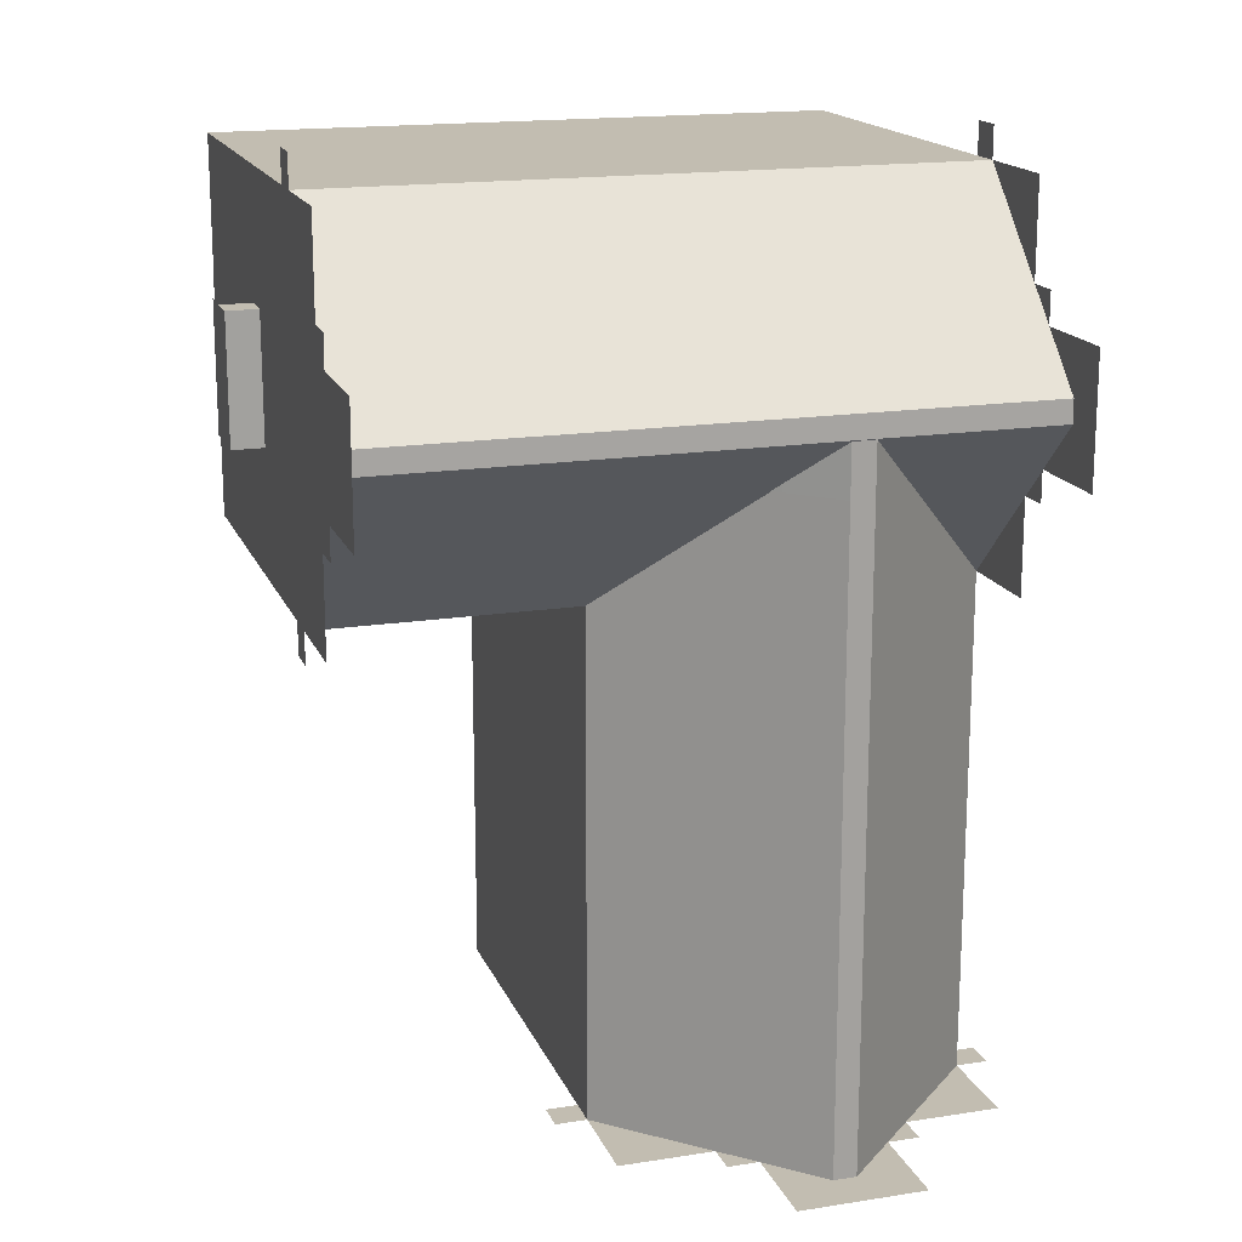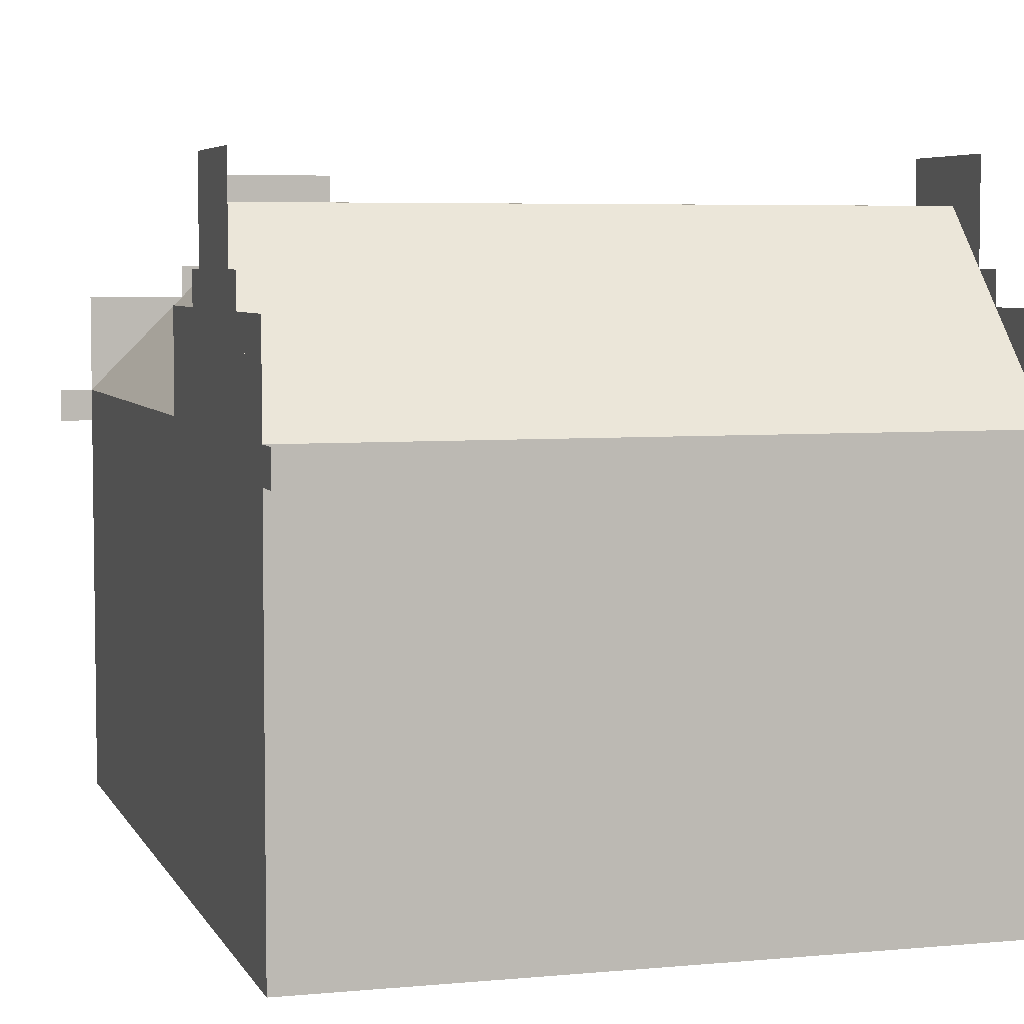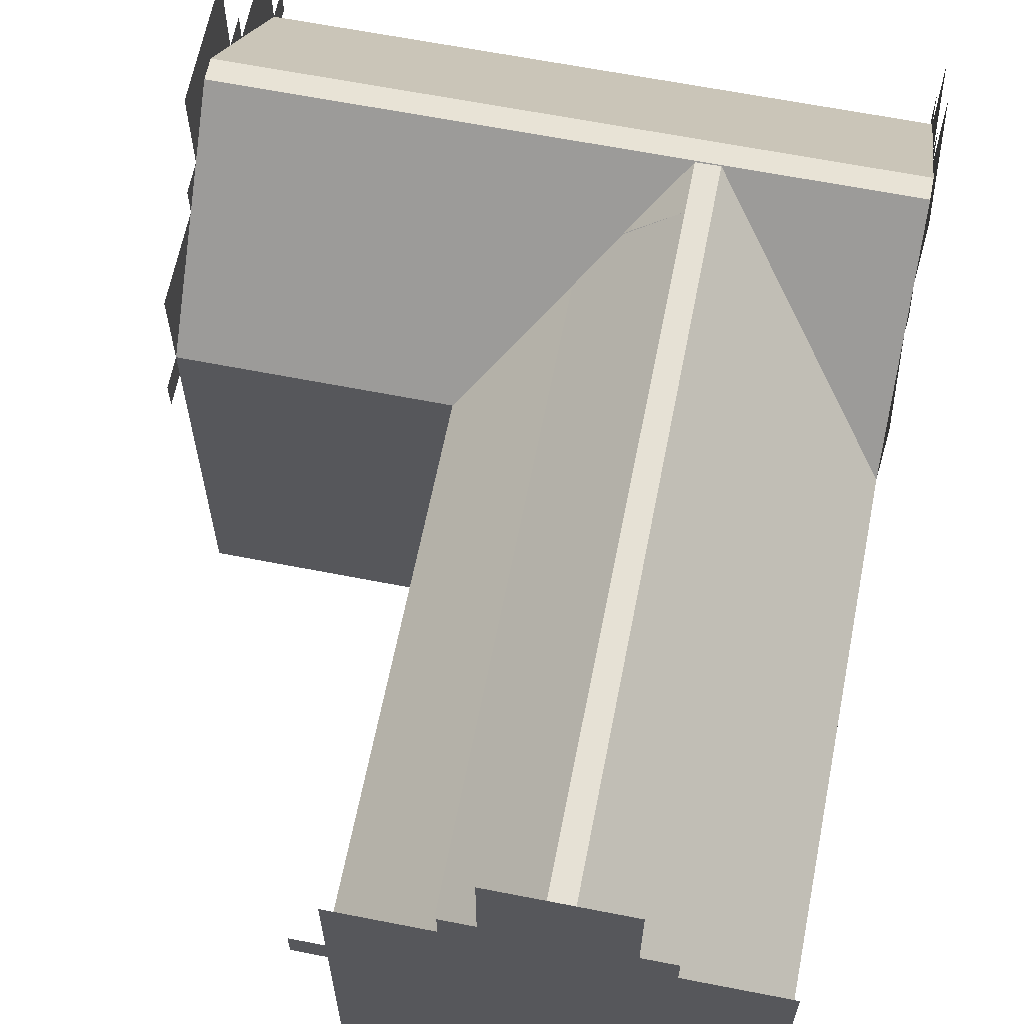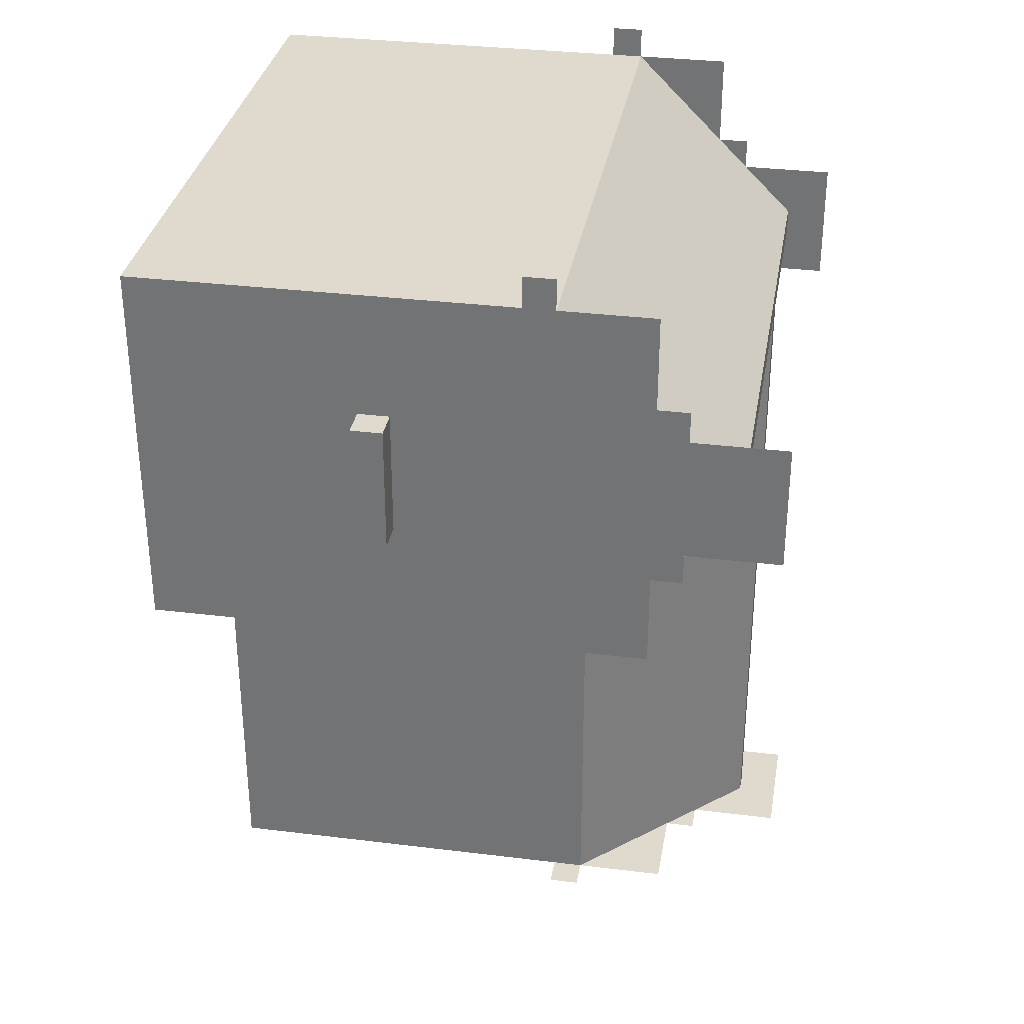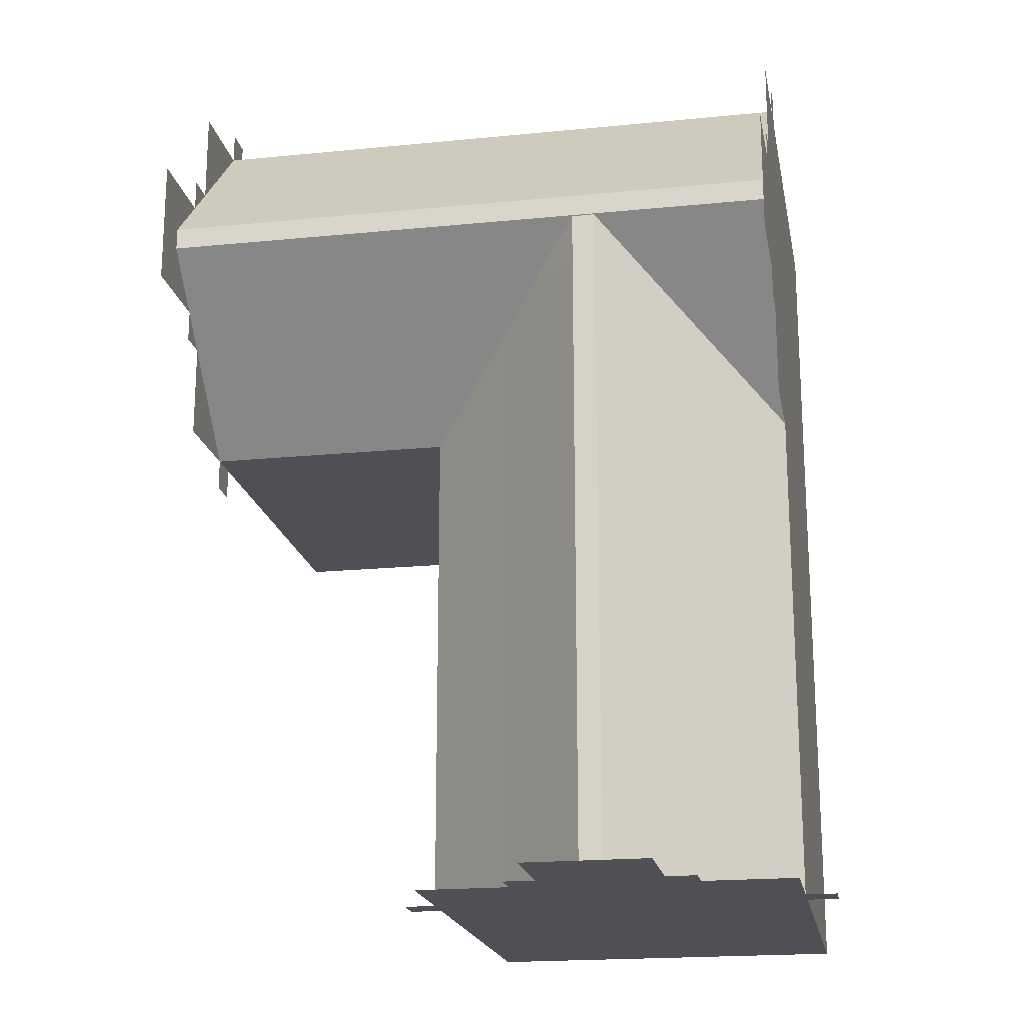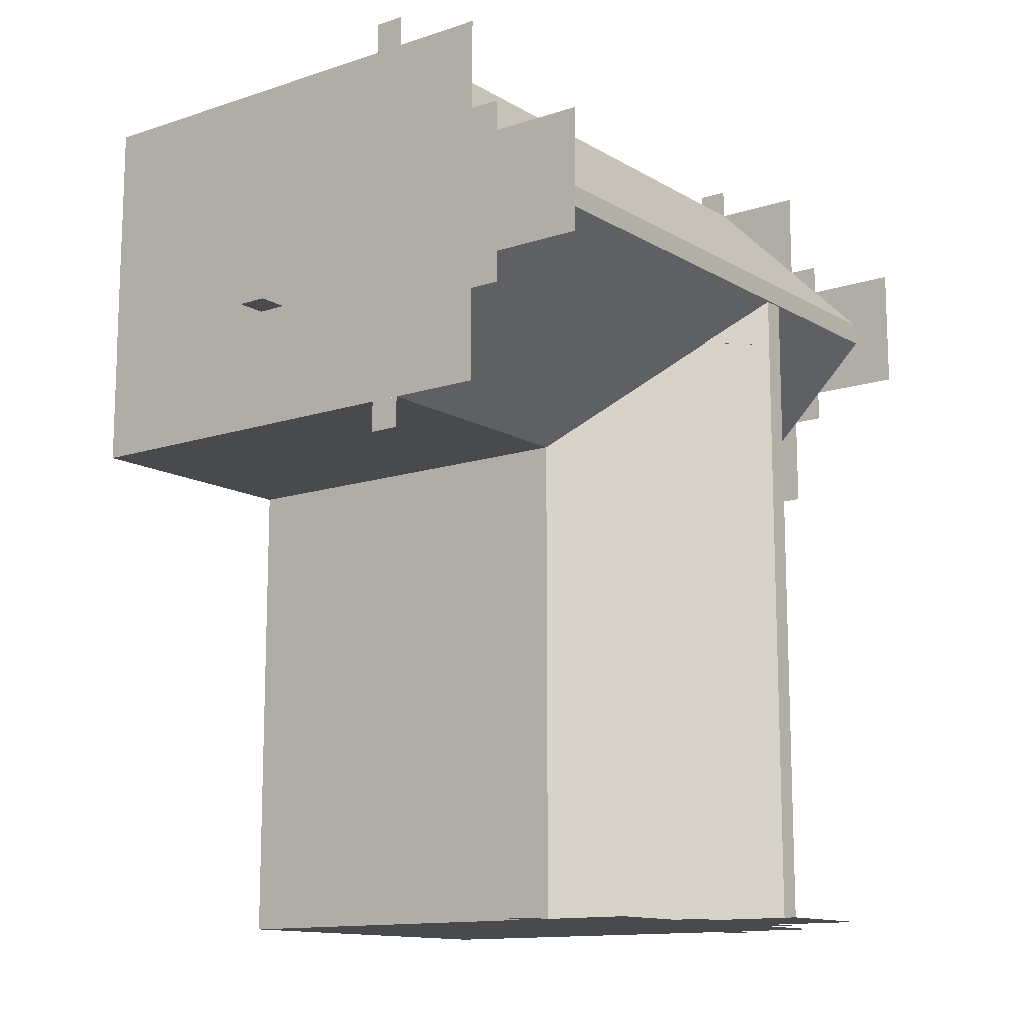
<metadata>
{"format":"obj","ext":"obj","renderer":"f3d","projection":"perspective","resolution":1024,"background":"white","views":[{"elev":17.0,"azim":162.5,"up":"+Z"},{"elev":5.2,"azim":-16.5,"up":"+Y"},{"elev":63.9,"azim":-168.8,"up":"+Y"},{"elev":32.7,"azim":99.7,"up":"+Z"},{"elev":-19.4,"azim":-169.5,"up":"+Z"},{"elev":-13.0,"azim":127.2,"up":"+Z"}]}
</metadata>
<code>
o Cube
v -2.71 3.961 2
v 0 1 5
v 0 1 4
v 0 0 4
v 0 0 3
v 0 4 5
v 0 2 2
v 0 2 4
v 0 1 3
v -3 3.958 4.294
v 0 2 3
v 0 4.25 4
v 0 4 2
v -1 0 5
v 0 1 2
v 0 3 1.75
v 0 0 2
v -3 5 -2
v -4 5 -2
v -1 0 2
v -5 4 -2
v -2 2 2
v -3.586 4.664 3.5
v -2.75 4 -2
v 0 3 4
v 0 4 3
v 0 3 3
v 0 5 3
v 0 5 4
v -3 1 5
v -3 2 5
v 0 0 5
v -4 2 5
v -4 0 5
v 0 2 5
v -5 2 5
v -5 0 5
v -2 2 5
v -5 1 2
v -3 0 5
v -4 1 5
v -2 0 5
v -2 1 5
v -1 1 5
v -1 2 5
v 0 4 4
v -5 5 3
v -5 1 5
v -5 1 -1
v -5 3.958 4.294
v -5 0 4
v -5 1 4
v -5 2 -2
v -5 0 0
v -5 1 -2
v -5 0 -1
v -5 3 1
v -2 3.25 -2
v -5 2 -1
v -5 2 0
v -5 1 1
v -5 0 2
v -5 0 1
v -5 1 0
v -5 4 3
v -5 0 3
v -5 2 4
v -5 4.25 4
v -5 2 3
v -5 1 3
v -5 2 2
v -5 3 0
v -3.586 4.664 0
v -5 2 1
v -5 3 2
v 0 4 4.25
v -5 4.25 4.25
v -5 4 2.75
v -5 3 3
v -5 4 2
v -5 4 4.25
v -5 3 4
v -5 4 5
v -5 4 4
v -5 5 4
v -5 3 -1
v -2 3 1
v -3 4.25 -2
v -5 3.25 -1
v -2 3.25 0
v -1.75 3 -2
v 0 3 2
v 0 4.67 3.409
v -2 3 5
v -1 3 5
v -3 3 5
v -4 3 5
v -5 3 5
v -4 3.958 4.294
v 0 3 5
v 0 4.25 4.25
v 0 4 2.75
v 0 4.25 2.75
v 0 4.25 3
v -5 4.25 3
v -5 4.25 2.75
v -5 3 5.25
v -5 3.25 5.25
v -3 4.67 3.409
v 0 3 5.25
v 0 3.25 5.25
v 0 3.25 1.75
v -3 3.25 5
v 0 3.25 5
v -5 4.67 3.409
v 0 3.958 4.294
v -5 3.25 5
v -3 4.666 3.587
v -2 3.958 4.294
v -1 4.666 3.587
v -4 3.25 5
v -1 4.67 3.409
v -2 3.25 5
v -1 3.958 4.294
v -1 3.25 5
v 0 3.25 2
v -2 4.67 3.409
v 0.002 3 4
v -4 3.25 2
v -4 3.96 2.704
v 0.002 2 3
v 0 3.96 2.704
v -1 3.96 2.704
v -3 3.96 2.704
v -3 3.25 2
v -2 3.96 2.704
v -2 4 -2
v -1 3.25 2
v -4 4.67 3.409
v -5 3.96 2.704
v -5 3.25 3
v -5 3.25 -2
v -5 3.25 2
v 0.002 2 4
v -4.25 4 -2
v -2 3.25 -1
v 0.25 1.5 3
v 0.002 0 3
v 0.002 0 4
v 0.002 3 3
v -5 4.666 3.587
v -4 4.666 3.587
v 0 4.666 3.587
v -2 4.666 3.587
v 0.002 1 4
v 0.002 1 3
v 0.002 1.25 3
v 0.002 1.25 4
v 0.25 1.5 4
v 0.25 2 4
v 0.25 1.75 3
v 0.25 1.75 4
v 0.25 2 3
v 0 1.75 3
v 0 1.75 4
v -2 3 0
v -2 3 -1
v -2 3.25 1
v -2 2 0
v -4 4.25 -2
v -2 1 1
v -3 3 -2
v -4 0 -2
v -4.25 4.25 -2
v -2 0 0
v -2 1 -1
v -2 2 -1
v -5 0 -2
v -2 2 1
v -2 1 2
v -2 1 0
v -2 0 1
v -2 0 2
v -2 0 -2
v -2 0 -1
v -2 3 2
v -1 1 2
v -1 3 2
v -1 2 2
v -2 1 -2
v -4 1 -2
v -3 2 -2
v -3 0 -2
v -2 2 -2
v -3 1 -2
v -4 2 -2
v -4 4 -2
v -2 3 -2
v -4 3 -2
v -3 4 -2
v -2.75 4.25 -2
v -5.25 3 -2
v -5 3 -2
v -1.75 3.25 -2
v -5.25 3.25 -2
v -3.586 4.664 1
v -3.586 4.664 -1
v -2.71 3.961 -2
v -3.586 4.664 3
v -3.586 4.664 -2
v -2.71 3.961 0
v -2 3.25 2
v -2.71 3.961 1
v -2.71 3.961 -1
v -3.406 4.662 1
v -2 3.25 3
v -3.054 4.317 3
v -3.406 4.662 -2
v -3.406 4.662 3
v -5 3.25 0
v -4.293 3.957 -2
v -4.293 3.957 -1
v -4.293 3.957 1
v -5 3.25 1
v -4.293 3.957 0
v -4.293 3.957 3
v -3.586 4.664 2
v -2.71 3.961 3
v -4.293 3.957 2
v -3.939 4.311 3
v -4.293 3.957 3.5
v -3.939 4.311 3.5
v -2.71 3.961 3.5
v -3.054 4.317 3.5
v -3.406 4.662 -1
v -3.406 4.662 0
v -3.406 4.662 2
v -3.406 4.662 3.5
v -3.5 3 5.002
v -4.5 3 5.002
v -4 3 5.002
v -4 2.5 5.002
v -3.5 2.5 5.002
v -3.5 2 5.002
v -4 2 5.002
v -4.5 2.5 5.002
v -4.5 2 5.002
v -1.998 2 1.5
v -1.998 2.5 1
v -1.998 2 -0.5
v -1.998 2.5 1.5
v -1.998 2 1
v -1.998 2 0.5
v -1.998 3 -1.5
v -1.998 2 0
v -1.998 3 1
v -1.998 3 1.5
v -1.998 3 -0.5
v -1.998 2 -1
v -1.998 2.5 0.5
v -1.998 2.5 0
v -1.998 3 0
v -1.998 3 0.5
v -1.998 2 -1.5
v -1.998 2.5 -1.5
v -1.998 2.5 -0.5
v -1.998 3 -1
v -1.998 2.5 -1
v -3 2 5.002
v -1 2.5 5.002
v -2 2.5 5.002
v -3 2.5 5.002
v -2.5 2 5.002
v -2 2 5.002
v -1 2 5.002
v -2.5 2.5 5.002
v -1.5 2 5.002
v -3 3 5.002
v -2 3 5.002
v -2.5 3 5.002
v -0.5 2.5 5.002
v -0.5 2 5.002
v -1.5 2.5 5.002
v -1.5 3 5.002
v -0.5 3 5.002
v -1 3 5.002
f 32 4 3 2
f 5 17 15 9
f 4 5 9 3
f 3 9 11 8
f 2 3 8 35
f 9 15 7 11
f 35 8 25 100
f 11 7 92 27
f 8 11 27 25
f 7 189 188 92
f 15 187 189 7
f 17 20 187 15
f 91 198 58 204
f 100 25 46 6
f 25 27 26 46
f 27 92 13 26
f 46 26 28 29
f 44 2 35 45
f 43 44 45 38
f 30 43 38 31
f 41 30 31 33
f 48 41 33 36
f 37 34 41 48
f 34 40 30 41
f 40 42 43 30
f 42 14 44 43
f 14 32 2 44
f 31 38 94 96
f 38 45 95 94
f 33 31 96 97
f 36 33 97 98
f 45 35 100 95
f 51 37 48 52
f 52 48 36 67
f 178 56 49 55
f 55 49 59 53
f 56 54 64 49
f 49 64 60 59
f 54 63 61 64
f 64 61 74 60
f 63 62 39 61
f 61 39 71 74
f 62 66 70 39
f 39 70 69 71
f 66 51 52 70
f 70 52 67 69
f 67 36 98 82
f 53 59 86 203
f 59 60 72 86
f 60 74 57 72
f 74 71 75 57
f 71 69 79 75
f 69 67 82 79
f 78 65 105 106
f 75 79 65 80
f 79 82 84 65
f 82 98 83 84
f 65 84 85 47
f 84 81 77 68
f 203 86 89 142
f 86 72 220 89
f 72 57 224 220
f 57 75 143 224
f 24 200 88 201
f 197 145 174 170
f 200 197 19 18
f 92 188 138 126
f 95 100 114 125
f 94 95 125 123
f 96 94 123 113
f 97 96 113 121
f 98 97 121 117
f 76 46 12 101
f 26 102 103 104
f 98 107 108 117
f 110 100 114 111
f 92 16 112 126
f 116 124 125 114
f 99 50 117 121
f 152 151 50 99
f 10 99 121 113
f 118 152 99 10
f 119 10 113 123
f 154 118 10 119
f 124 119 123 125
f 120 154 119 124
f 153 120 124 116
f 133 132 126 138
f 122 93 132 133
f 127 122 133 136
f 136 133 138 212
f 134 136 212 135
f 109 127 136 134
f 139 109 134 130
f 140 130 129 143
f 115 139 130 140
f 152 139 115 151
f 118 109 139 152
f 154 127 109 118
f 120 122 127 154
f 153 93 122 120
f 149 148 156 155
f 144 131 150 128
f 155 156 157 158
f 160 163 11 8
f 159 147 161 162
f 162 161 163 160
f 165 164 161 162
f 161 164 11 163
f 165 162 160 8
f 179 169 166 87
f 169 177 167 166
f 177 194 198 167
f 22 179 87 186
f 181 176 177 169
f 175 185 176 181
f 171 181 169 179
f 182 175 181 171
f 176 190 194 177
f 185 184 190 176
f 180 171 179 22
f 183 182 171 180
f 20 183 180 187
f 187 180 22 189
f 189 22 186 188
f 184 193 195 190
f 190 195 192 194
f 173 178 55 191
f 191 55 53 196
f 193 173 191 195
f 195 191 196 192
f 194 192 172 198
f 192 196 199 172
f 196 53 203 199
f 188 186 212 138
f 186 87 168 212
f 87 166 90 168
f 166 167 146 90
f 167 198 58 146
f 199 203 21 197
f 172 199 197 200
f 198 172 200 137
f 203 202 205 142
f 146 58 208 214
f 212 168 213 1
f 168 90 211 213
f 90 146 214 211
f 211 214 235 236
f 213 211 236 215
f 1 213 215 237
f 214 208 218 235
f 216 212 1 228
f 228 1 237 219
f 234 217 219 238
f 142 89 222 221
f 89 220 225 222
f 220 224 223 225
f 224 143 229 223
f 223 229 227 206
f 229 226 209 227
f 143 141 226 229
f 225 223 206 73
f 222 225 73 207
f 221 222 207 210
f 230 232 23 209
f 226 231 232 230
f 233 228 217 234
f 218 210 207 235
f 235 207 73 236
f 236 73 206 215
f 215 206 227 237
f 237 227 209 219
f 219 209 23 238
f 242 243 239 241
f 246 242 241 240
f 245 244 243 242
f 247 245 242 246
f 248 252 249 251
f 252 253 260 249
f 251 249 256 257
f 249 260 263 256
f 253 255 261 260
f 255 250 266 261
f 260 261 262 263
f 261 266 258 262
f 250 259 268 266
f 259 264 265 268
f 266 268 267 258
f 268 265 254 267
f 269 273 276 272
f 273 274 271 276
f 272 276 280 278
f 276 271 279 280
f 277 275 270 283
f 275 282 281 270
f 283 270 286 284
f 270 281 285 286

</code>
